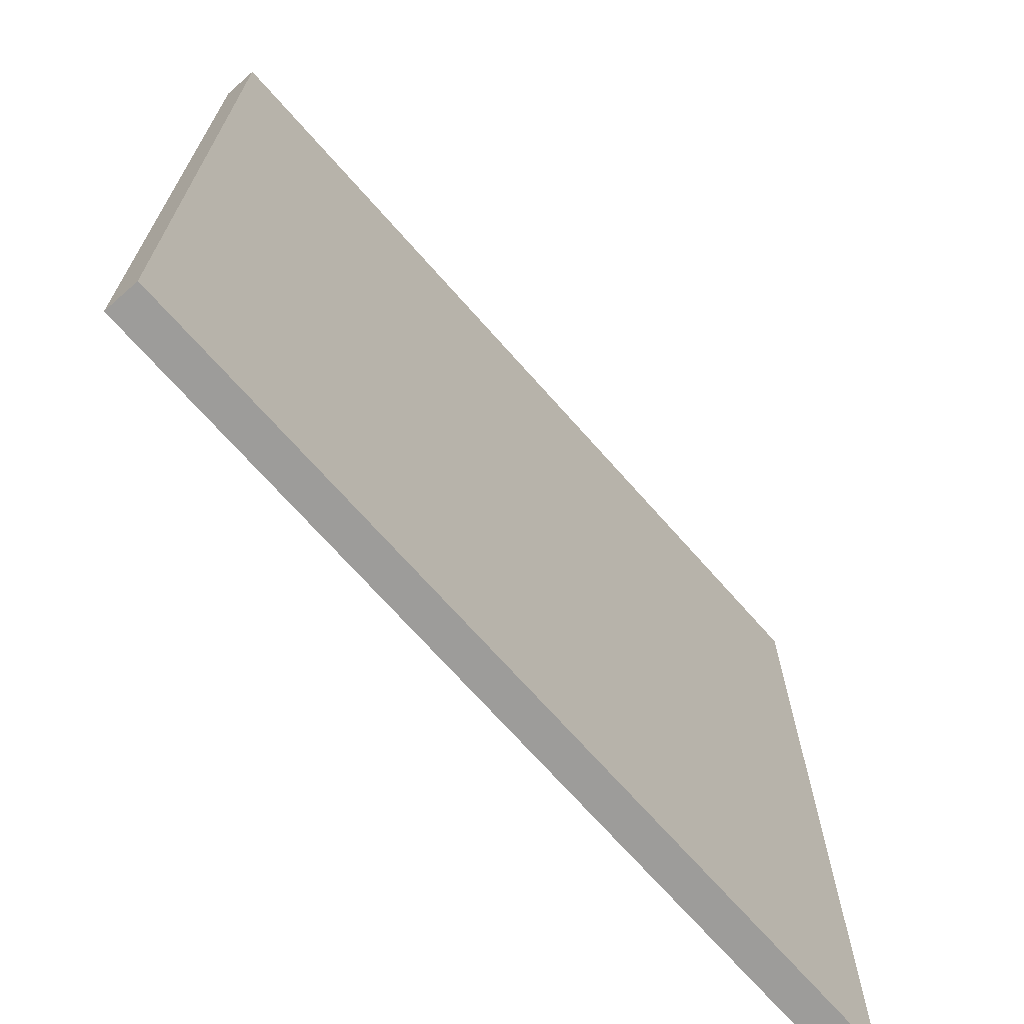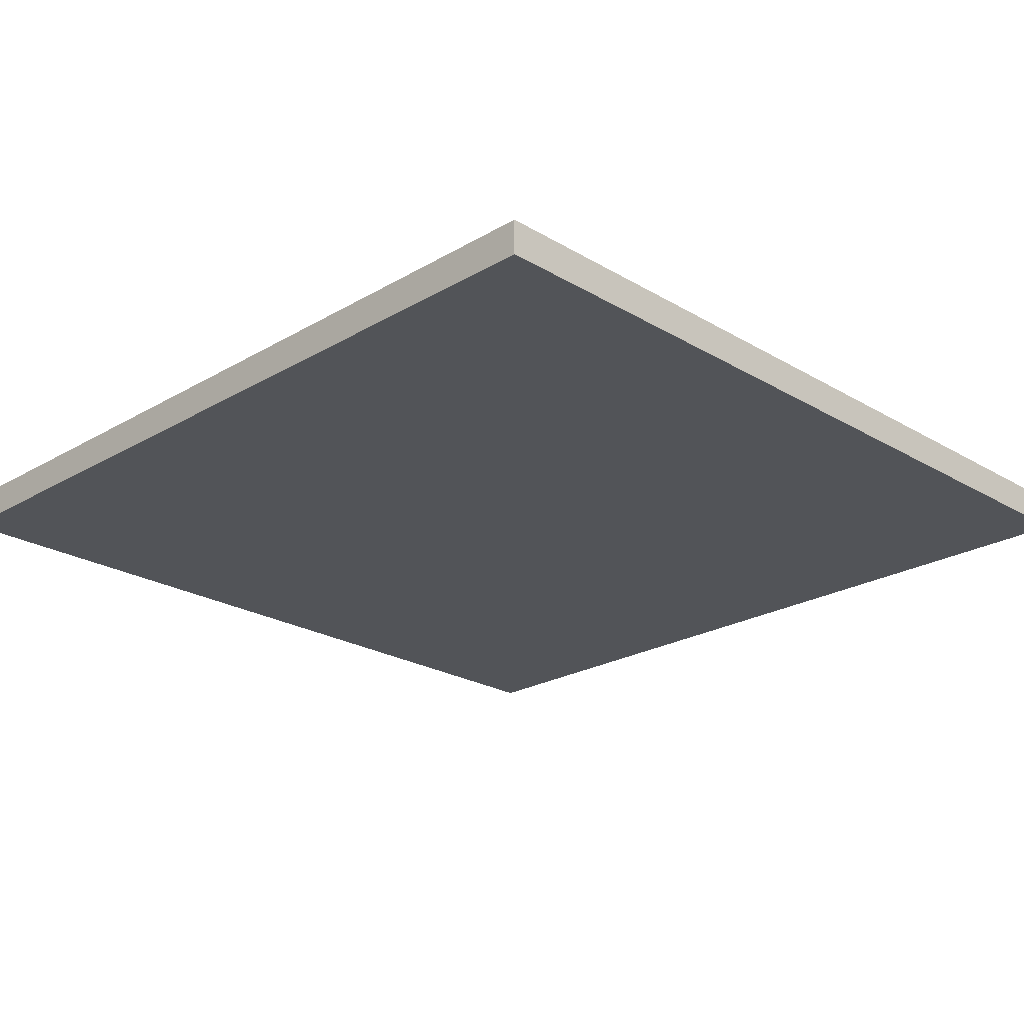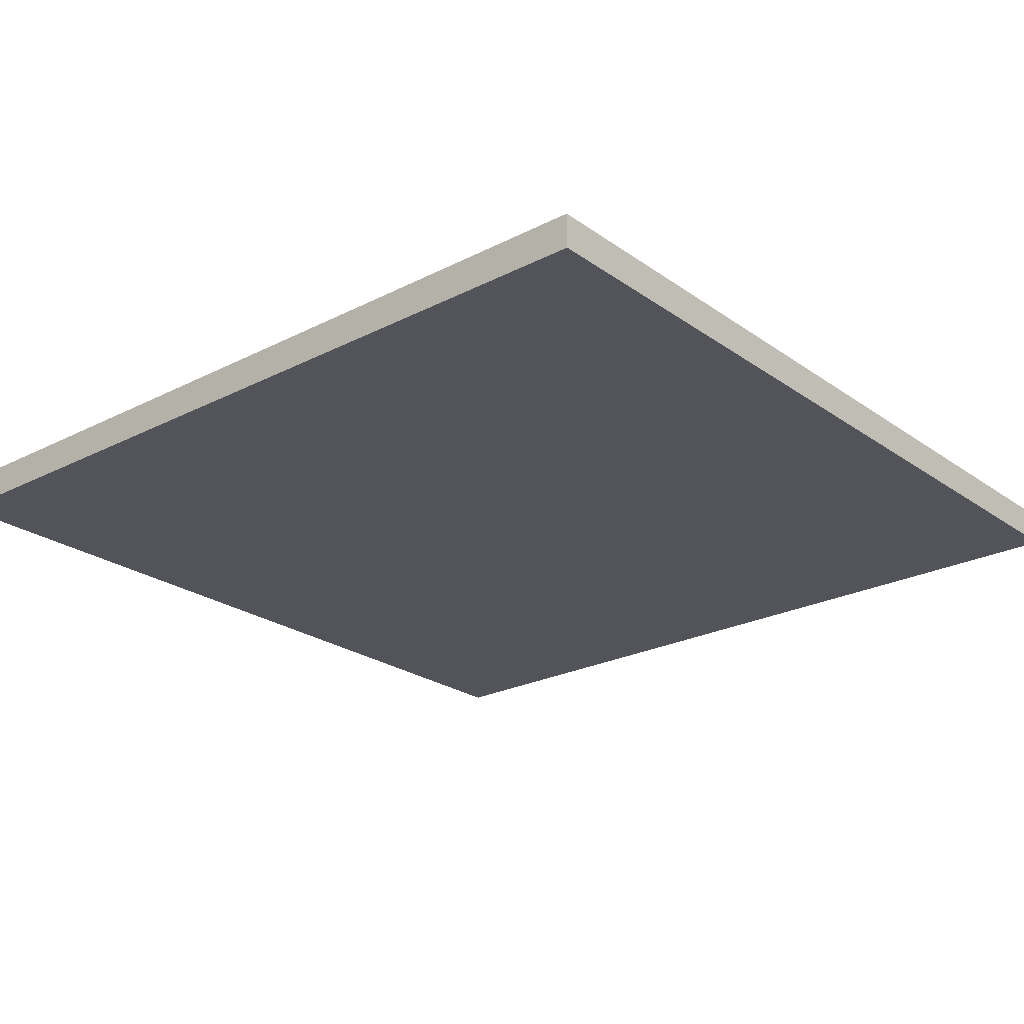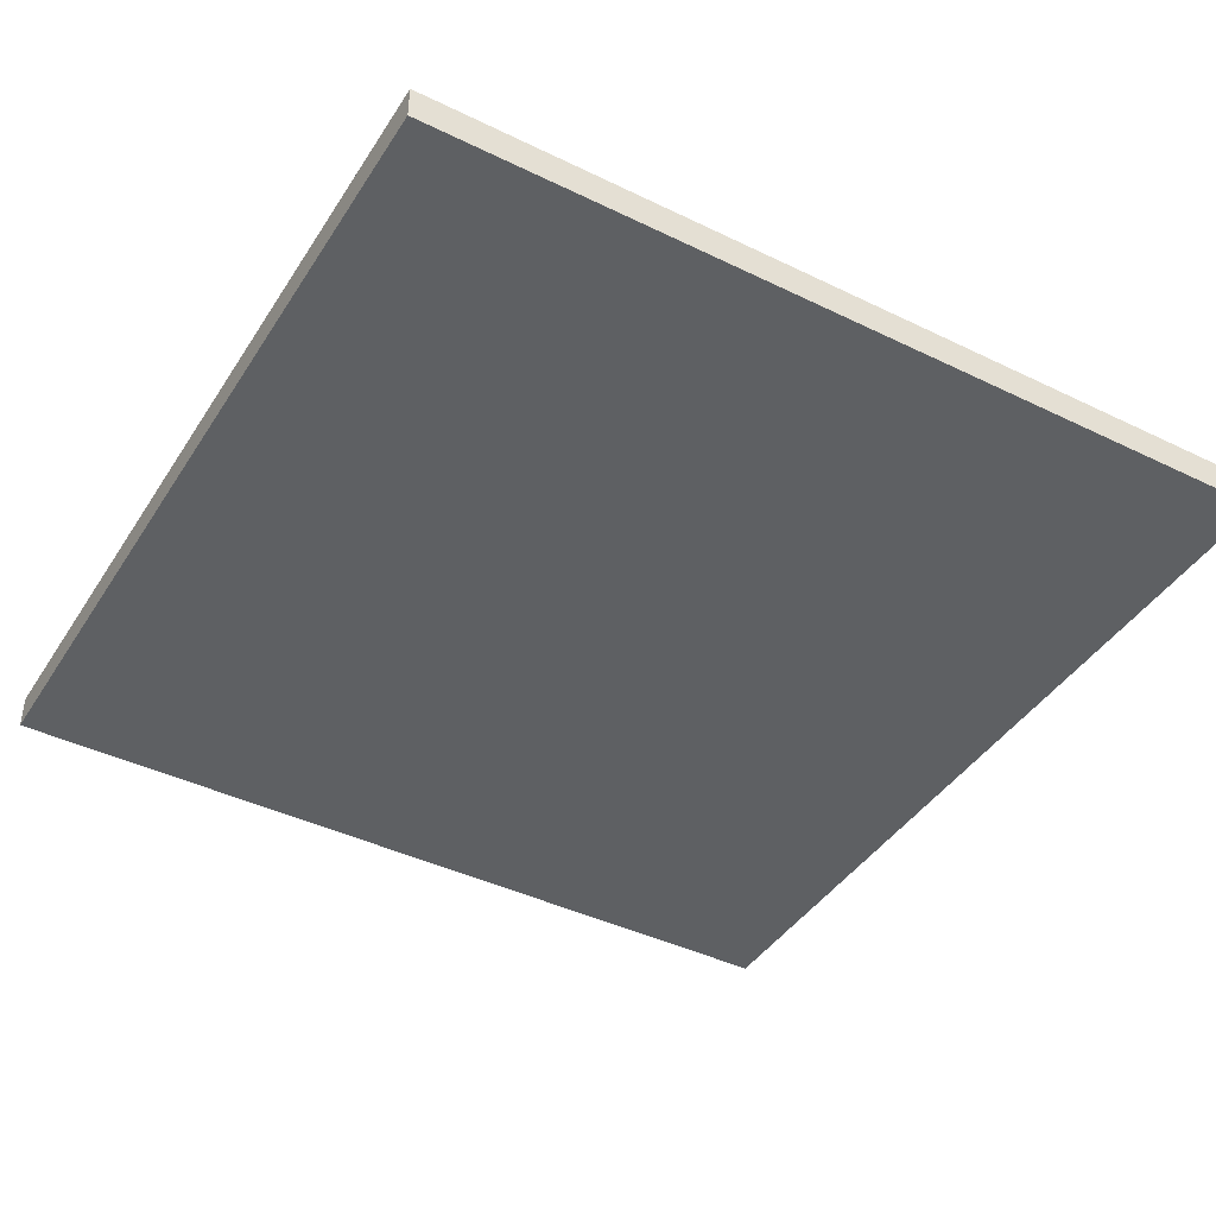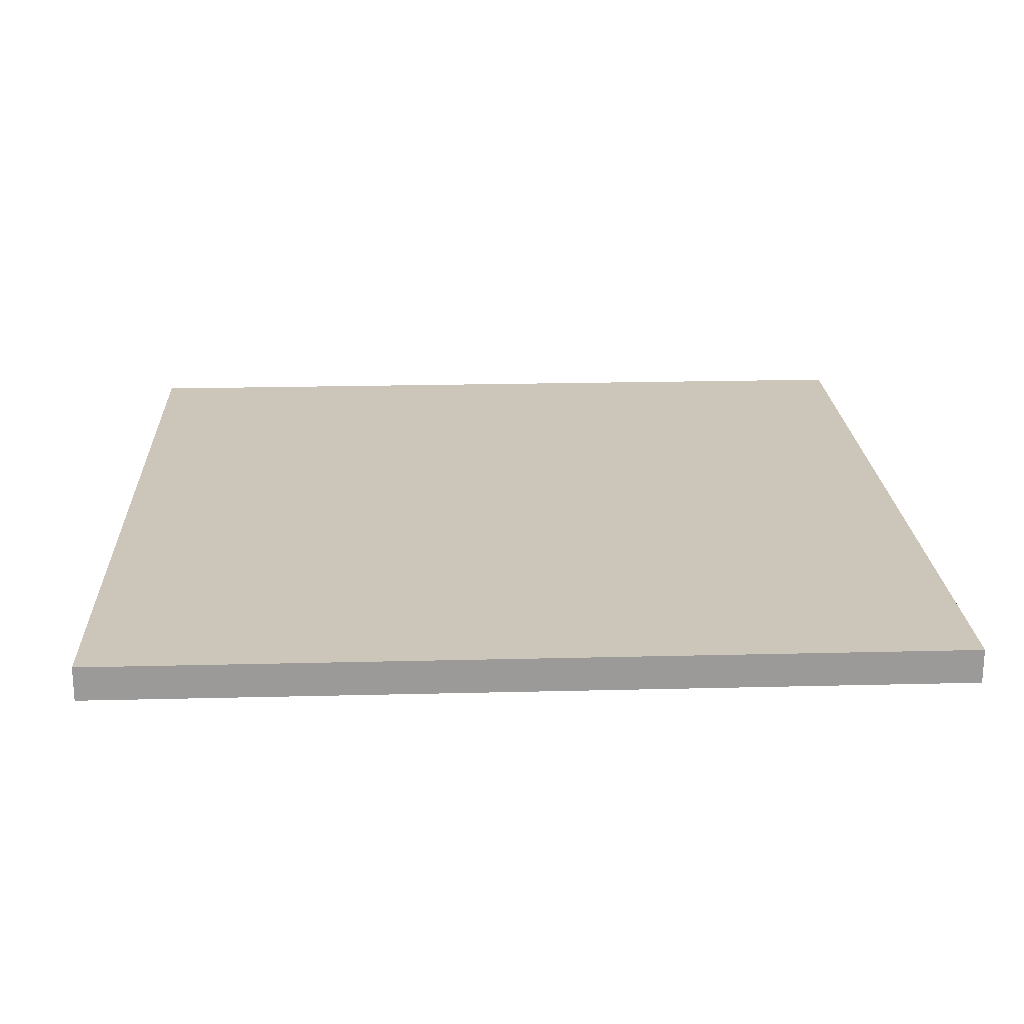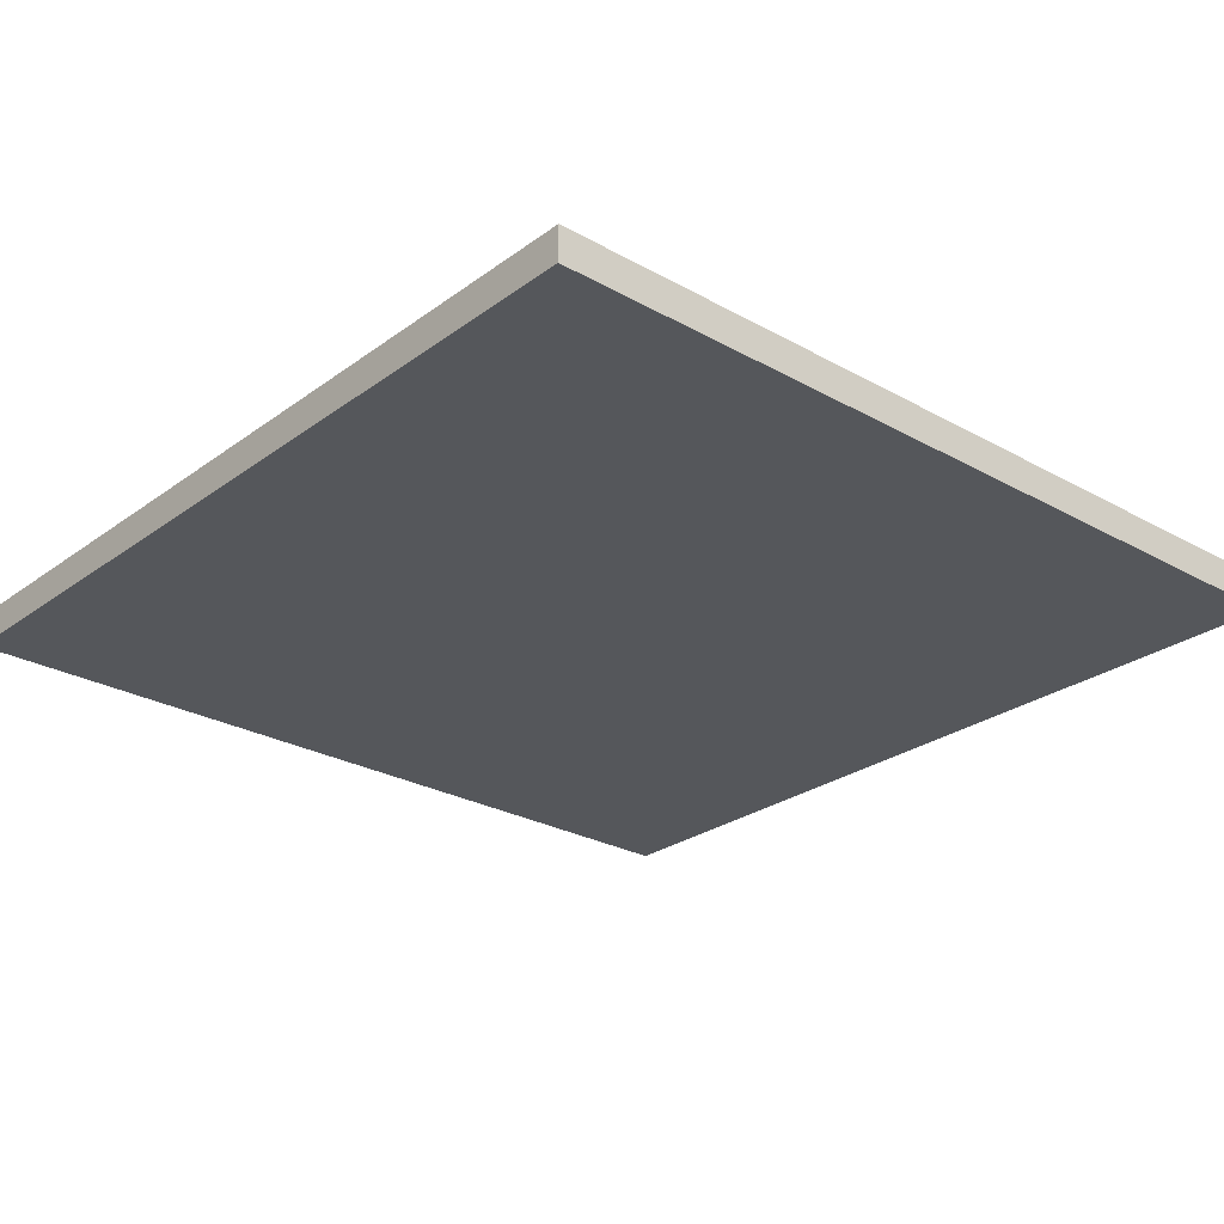
<metadata>
{"format":"obj","ext":"obj","renderer":"f3d","projection":"perspective","resolution":1024,"background":"white","views":[{"elev":-70.1,"azim":-48.6,"up":"+Z"},{"elev":-23.1,"azim":-135.2,"up":"+Y"},{"elev":-23.8,"azim":130.5,"up":"+Y"},{"elev":-42.2,"azim":59.8,"up":"+Y"},{"elev":21.0,"azim":87.4,"up":"+Y"},{"elev":-26.4,"azim":-41.3,"up":"+Y"}]}
</metadata>
<code>
v -12.5 -0.5 12.5
v 12.5 -0.5 12.5
v -12.5 0.5 12.5
v 12.5 0.5 12.5
v -12.5 0.5 -12.5
v 12.5 0.5 -12.5
v -12.5 -0.5 -12.5
v 12.5 -0.5 -12.5
f 1 2 3
f 3 2 4
f 3 4 5
f 5 4 6
f 5 6 7
f 7 6 8
f 7 8 1
f 1 8 2
f 2 8 4
f 4 8 6
f 7 1 5
f 5 1 3

</code>
